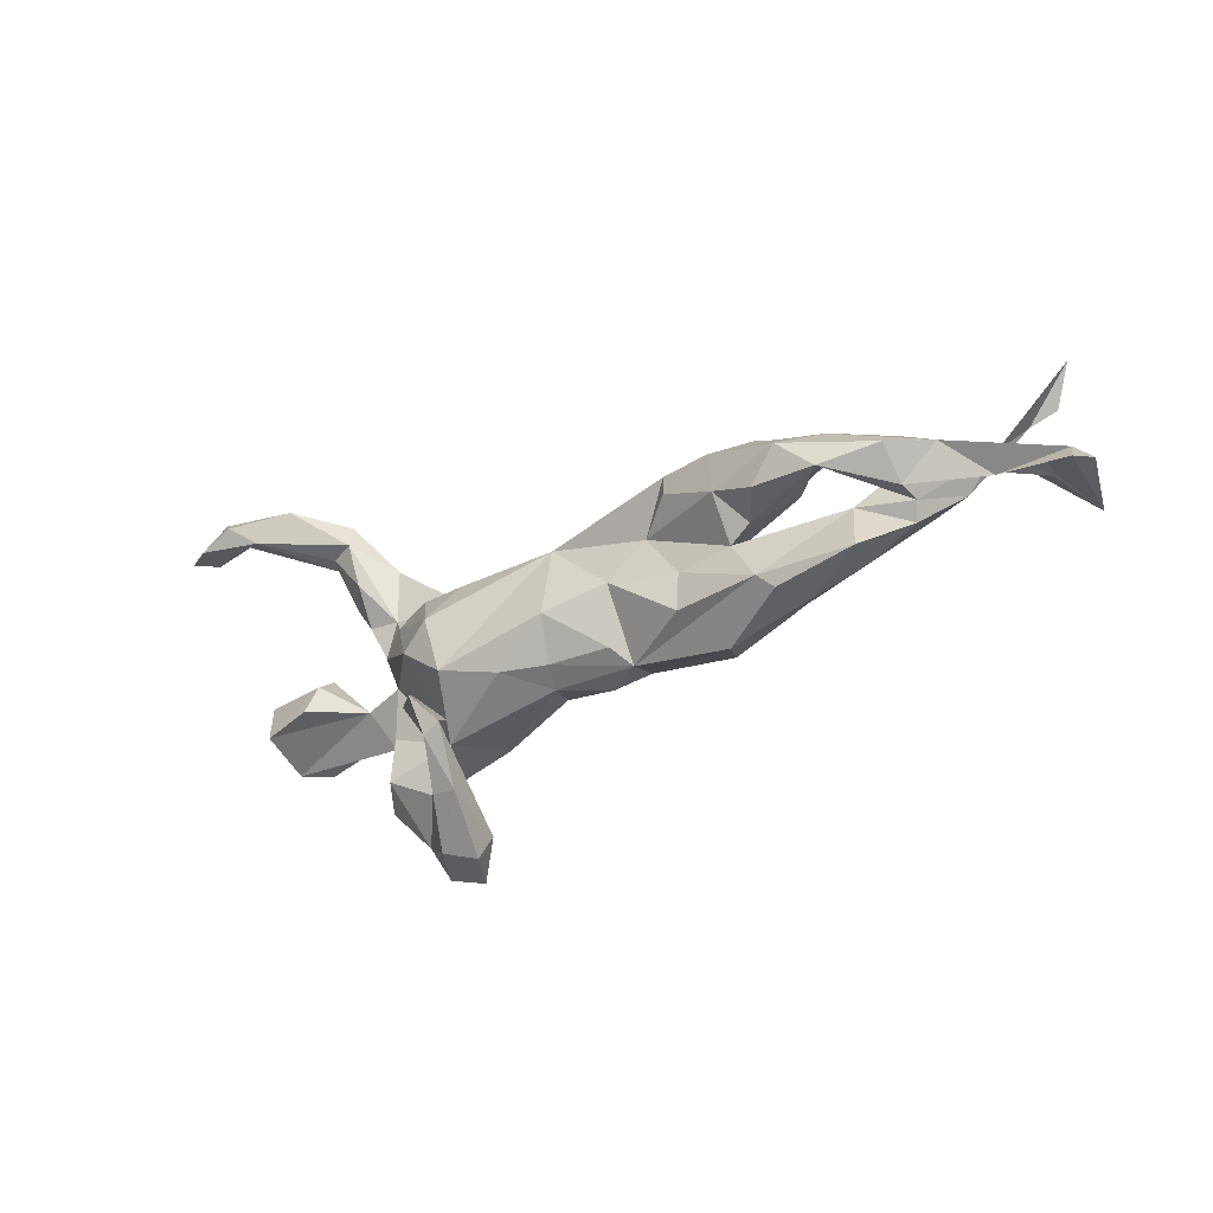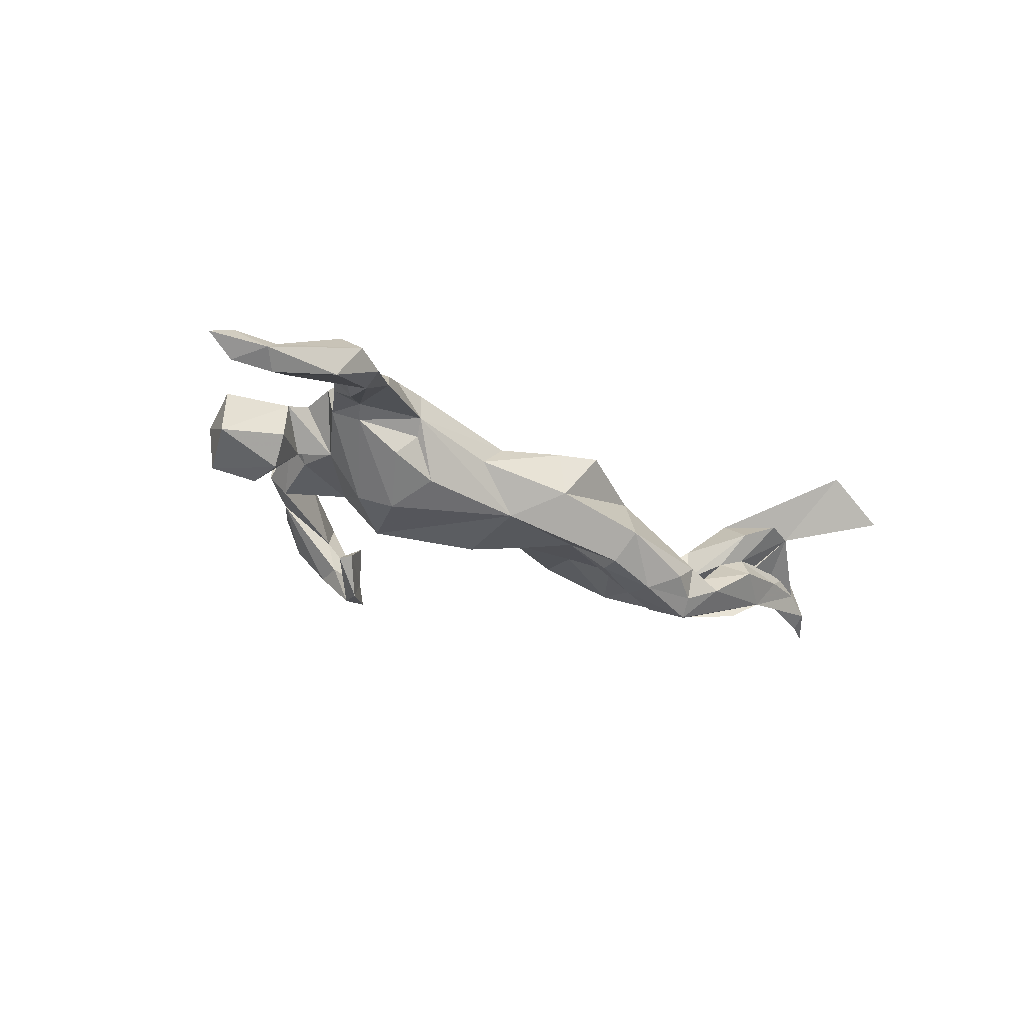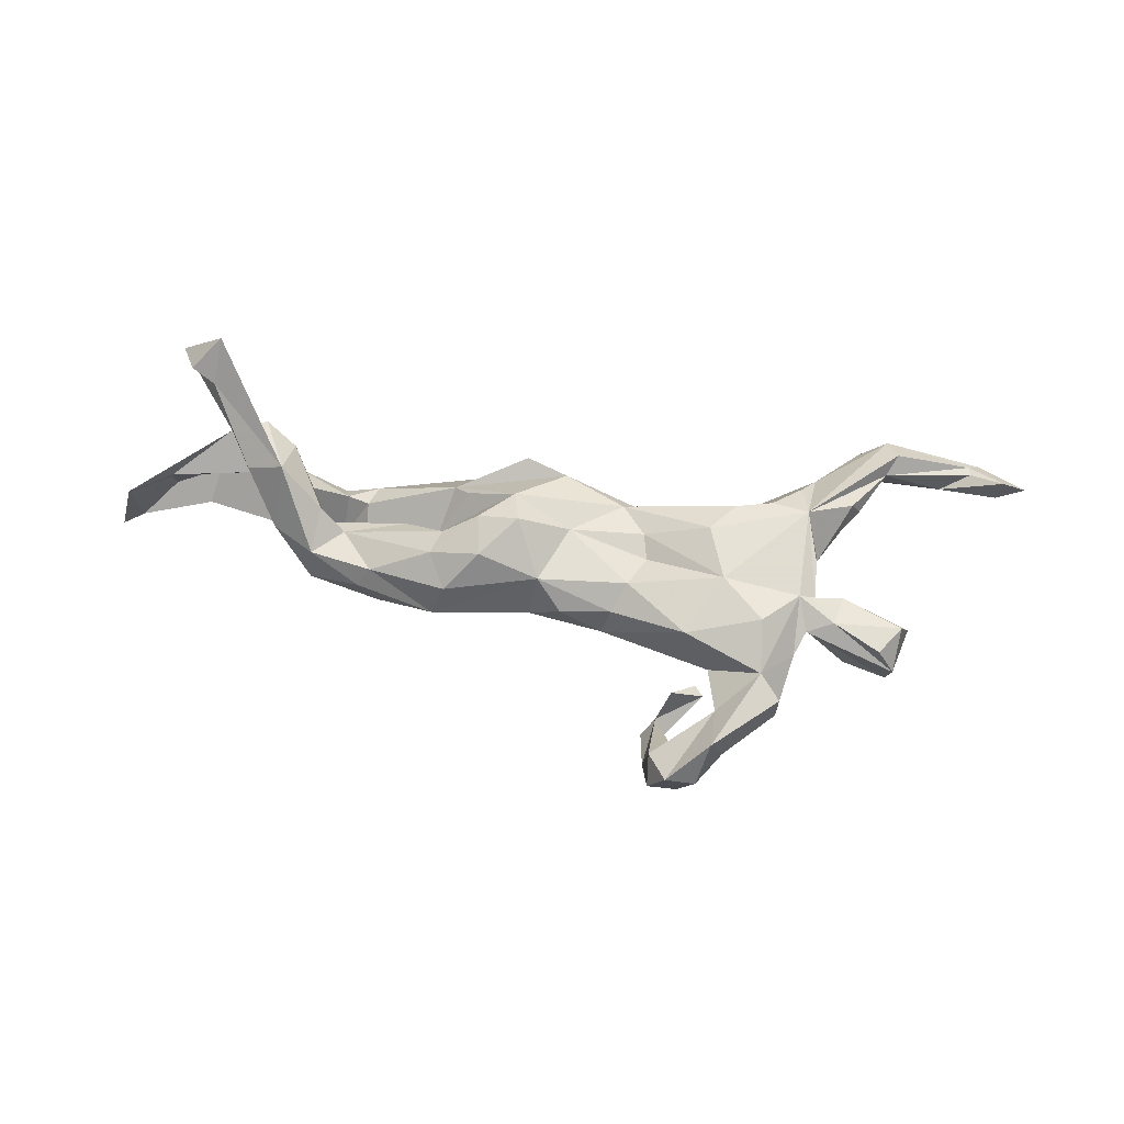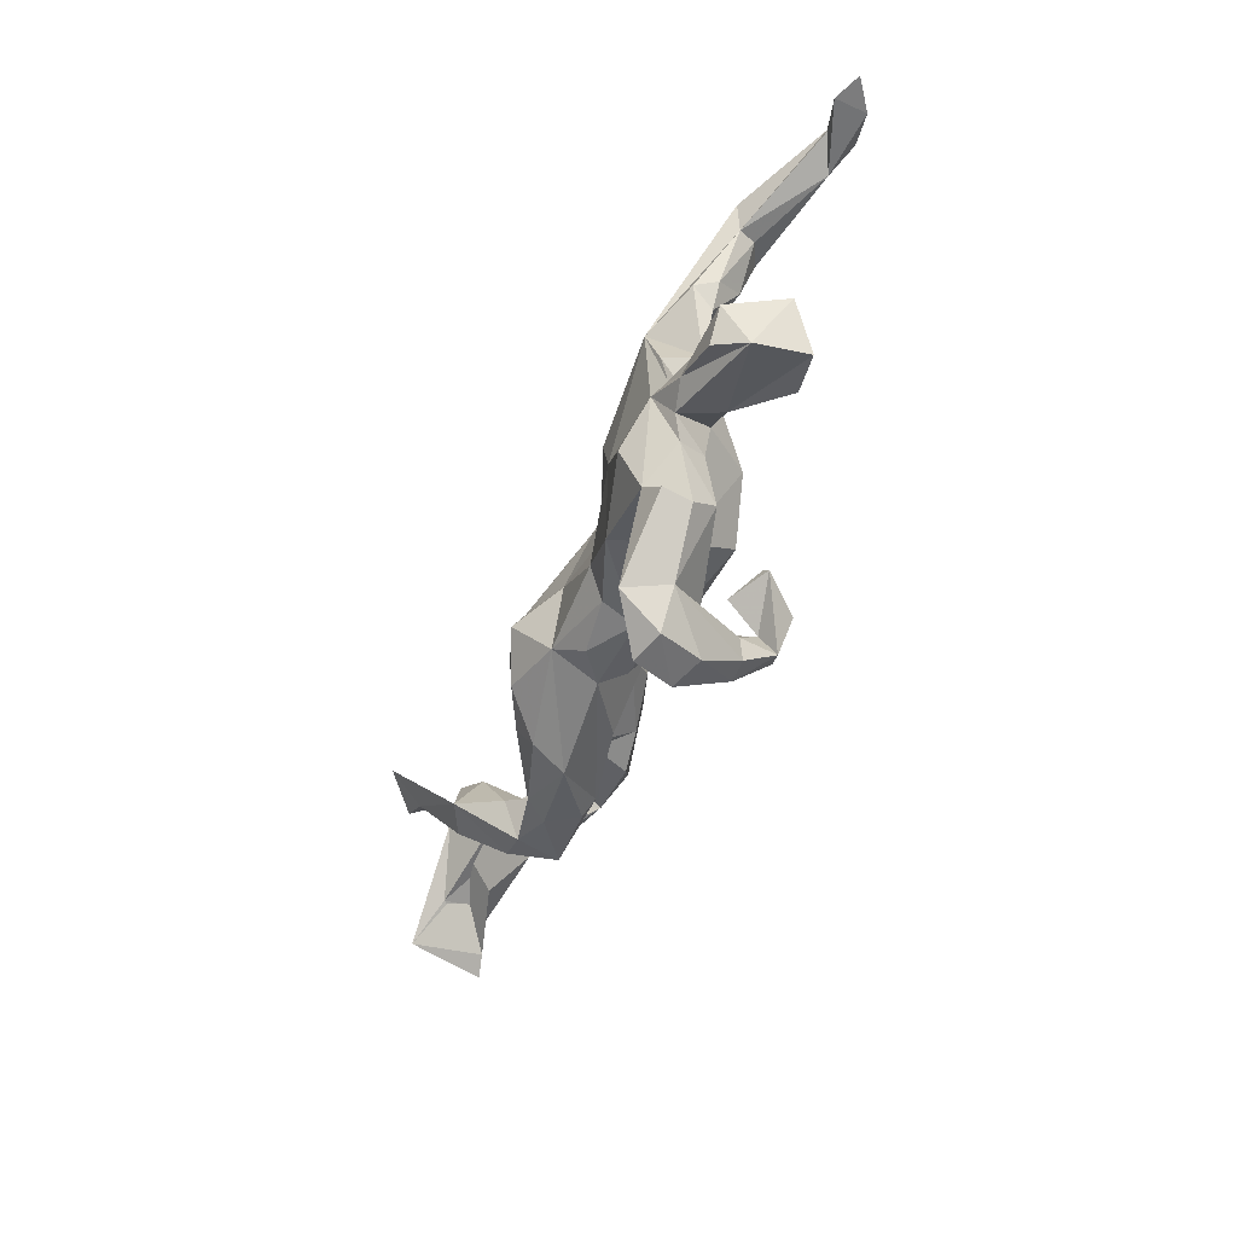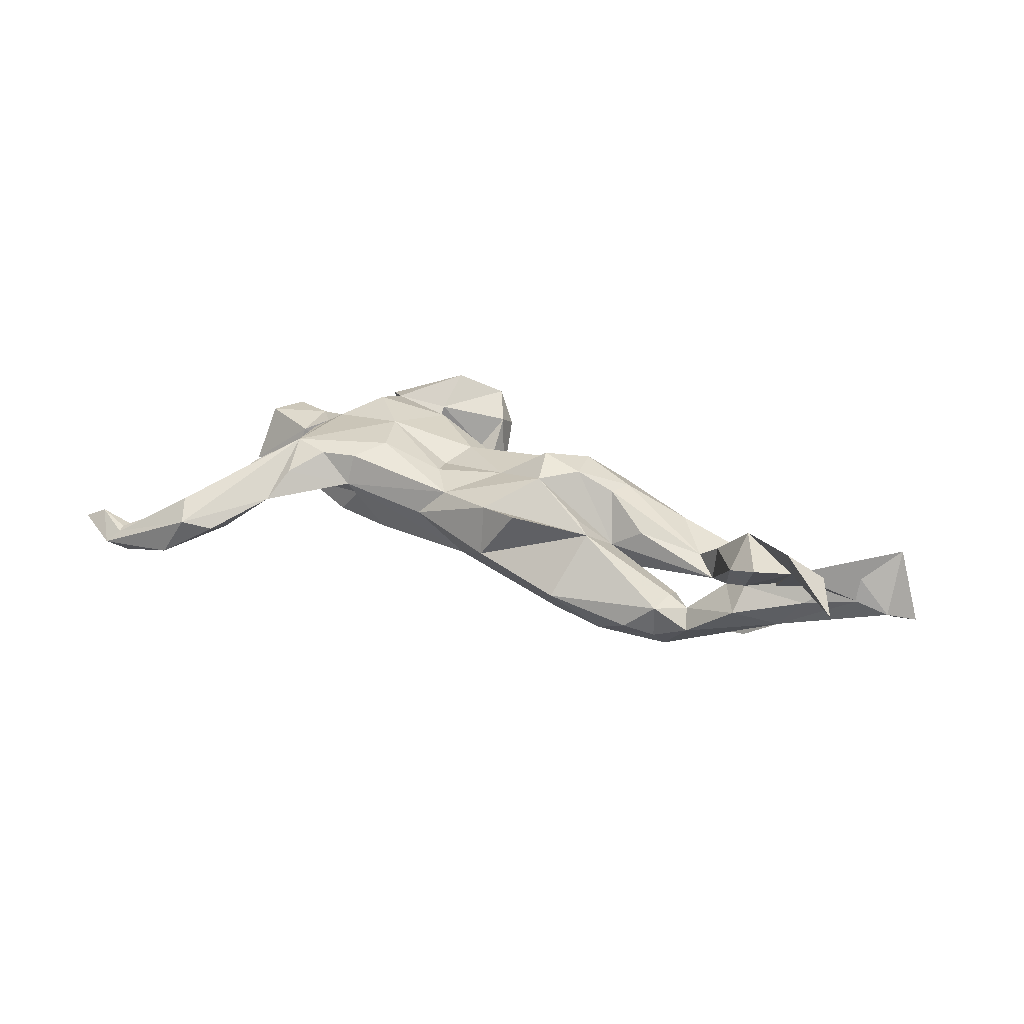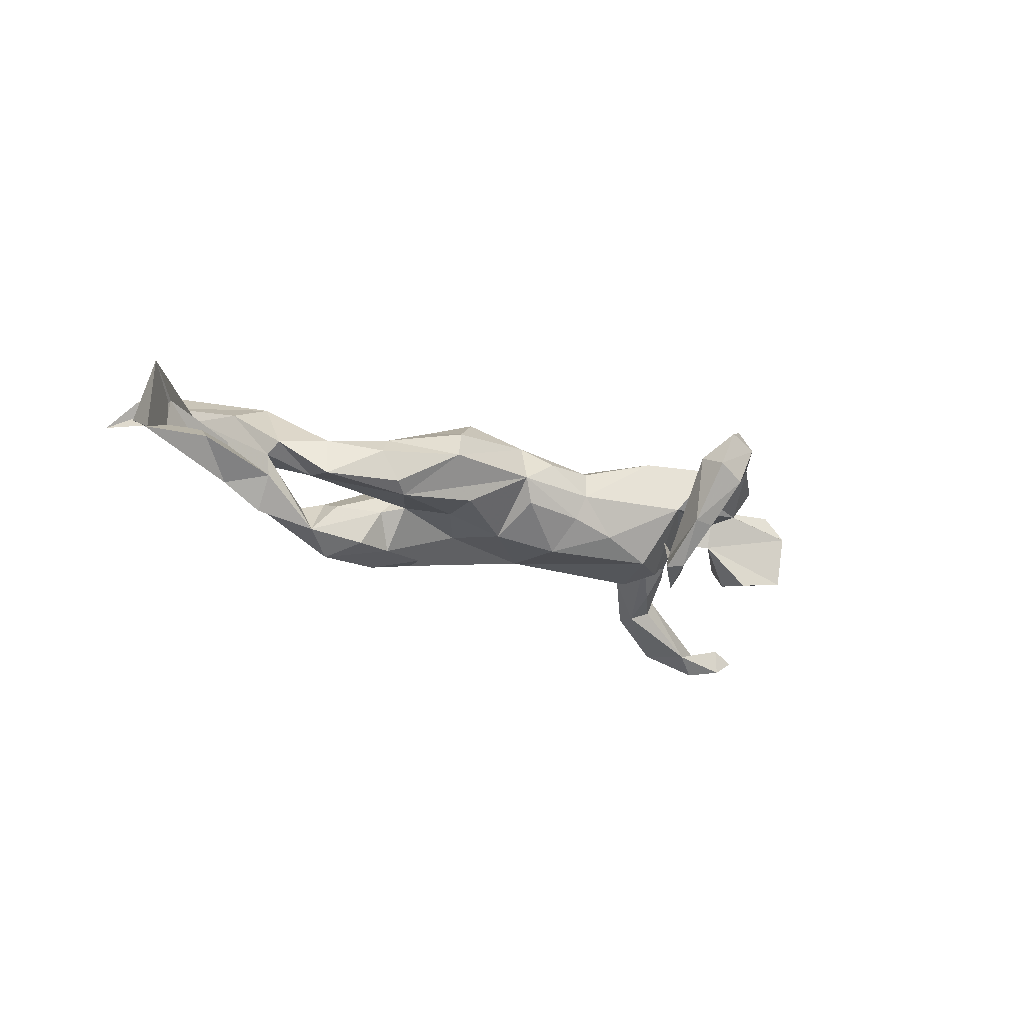
<metadata>
{"format":"obj","ext":"obj","renderer":"f3d","projection":"perspective","resolution":1024,"background":"white","views":[{"elev":-36.0,"azim":-150.0,"up":"+Y"},{"elev":-28.1,"azim":146.4,"up":"+Z"},{"elev":67.6,"azim":11.8,"up":"+Z"},{"elev":-48.2,"azim":69.3,"up":"+Y"},{"elev":25.1,"azim":-149.1,"up":"+Z"},{"elev":-24.4,"azim":-31.9,"up":"+Z"}]}
</metadata>
<code>
v 0.6971 0.3665 -0.08996
v 0.736 0.3162 -0.1009
v 0.6747 0.3506 -0.0684
v 0.7819 0.3266 -0.06922
v 0.6799 0.3347 -0.06473
v 0.7392 0.3212 -0.04837
v 0.6732 0.3368 -0.1128
v 0.6293 0.305 -0.08707
v 0.5645 0.3473 -0.08532
v 0.517 0.342 -0.01385
v 0.4693 0.3143 -0.02785
v 0.4684 0.2713 -0.03873
v 0.5098 0.2666 -0.02014
v 0.5376 0.3053 0.01743
v 0.522 0.2663 0.007437
v 0.3993 0.224 0.01628
v 0.46 0.1996 -0.01507
v 0.484 0.1765 0.02708
v 0.4687 0.1699 0.0621
v 0.3929 0.1212 0.1077
v 0.3766 0.1813 0.06478
v 0.404 0.1286 0.02561
v 0.4595 0.1367 0.02894
v 0.3289 0.1303 0.09642
v 0.3888 0.1011 0.01151
v 0.2763 0.1261 0.03983
v 0.2684 0.1028 0.01442
v 0.3102 0.0994 -0.0308
v 0.2252 0.08315 -0.05542
v -0.1933 0.1479 -0.06998
v 0.04536 0.07505 -0.07133
v -0.03617 0.1384 -0.02723
v 0.1256 0.1052 0.006284
v 0.2692 0.1125 0.09541
v 0.4258 0.06599 0.03251
v -0.1075 0.1422 0.06613
v 0.2667 0.0138 -0.08958
v 0.3174 -0.02268 -0.07015
v 0.6049 -0.007409 -0.02483
v -0.03414 0.1243 0.06186
v -0.1762 0.1024 -0.1157
v -0.3275 0.1116 -0.112
v 0.4955 0.01679 -0.01222
v -0.7599 0.2245 0.0776
v 0.07495 0.08947 0.05406
v 0.489 -0.02202 -0.05913
v -0.05213 -0.02021 -0.07032
v -0.2642 0.08935 -0.1432
v 0.4782 -0.007607 0.06526
v 0.4216 0.03696 0.09513
v -0.2263 0.0748 0.03121
v -0.3722 0.07844 -0.1344
v 0.581 -0.08971 -0.05856
v -0.12 0.03565 -0.06859
v 0.3776 -0.02628 0.004122
v -0.3781 0.0903 -0.07292
v 0.4297 -0.02573 0.08826
v -0.1759 0.06772 -0.117
v 0.2313 0.05676 0.1106
v -0.4409 0.08538 -0.1028
v 0.5052 -0.07092 -0.07046
v -0.6752 0.2144 0.1645
v -0.1103 0.05033 0.1105
v -0.6359 0.08812 0.06442
v -0.3814 0.04881 -0.1622
v -0.7237 0.1701 0.1162
v 0.4296 -0.05575 0.0022
v 0.1209 0.03739 0.07178
v 0.05155 -0.05155 -0.09015
v 0.5837 -0.04548 0.07527
v -0.388 0.05007 -0.05776
v -0.6784 0.1504 0.1093
v -0.4292 0.06187 -0.07015
v -0.4313 0.008084 -0.1327
v -0.1978 0.06046 0.05046
v -0.3325 0.00313 -0.1394
v -0.5787 0.118 0.06619
v 0.2361 -0.09383 -0.09002
v -0.53 0.08726 -0.04111
v 0.552 -0.09822 0.07936
v -0.5289 0.02625 -0.1129
v 0.1341 -0.006193 0.06568
v -0.5224 0.09101 0.0436
v -0.0063 0.01443 0.08448
v -0.2641 0.02831 -0.1311
v -0.5378 0.05719 0.001952
v -0.2581 -0.02468 -0.06247
v 0.5835 -0.1112 0.03386
v -0.5957 0.03066 -0.07112
v -0.2952 -0.001497 -0.0709
v -0.3822 0.008284 -0.07631
v 0.3874 -0.1105 0.01948
v 0.4686 -0.06462 0.08645
v -0.6423 0.03741 -0.01358
v 0.1109 -0.06371 0.08469
v 0.4252 -0.08633 0.07738
v -0.1638 -0.005673 0.1152
v -0.2421 0.002303 -0.01326
v -0.4951 0.04129 -0.01174
v 0.2703 -0.0323 0.1166
v -0.4457 -0.009713 -0.03645
v 0.4116 -0.1283 0.06604
v -0.2985 -0.006641 0.01983
v -0.5394 -0.02384 -0.02412
v -0.04163 -0.08904 0.08897
v -0.1673 -0.03546 -0.05698
v -0.589 0.02353 0.06168
v 0.2734 -0.1631 0.008497
v -0.03182 -0.107 -0.02861
v -0.4523 -0.01005 0.02587
v -0.5324 -0.01885 -0.06142
v 0.4025 -0.03408 0.1039
v -0.4069 -0.03383 -0.007568
v -0.1617 -0.1018 -0.0538
v 0.06757 -0.1118 -0.04012
v 0.1439 -0.1126 -0.06181
v -0.2226 -0.03119 0.07803
v 0.3613 -0.1845 0.1023
v -0.3034 -0.1046 -0.0777
v 0.3803 -0.2024 0.00185
v 0.2582 -0.1512 -0.1195
v -0.09273 -0.005951 0.1378
v -0.1473 -0.07572 0.1165
v -0.2353 -0.07383 0.07784
v -0.5248 0.0257 0.09039
v 0.09172 -0.1114 0.05879
v 0.2745 -0.1677 -0.1215
v 0.07939 -0.1294 0.002894
v 0.2249 -0.1937 -0.1778
v 0.3468 -0.1002 0.1309
v 0.3987 -0.2331 0.0444
v -0.3397 -0.1058 0.022
v -0.7253 -0.001628 -0.005407
v 0.2187 -0.1865 -0.0805
v -0.5297 -0.04934 -0.006086
v -0.7752 -0.02679 -0.02985
v 0.2234 -0.1392 0.1027
v 0.005015 -0.1262 0.05163
v 0.2072 -0.2595 -0.1583
v -0.05189 -0.1243 0.01247
v 0.199 -0.2226 -0.1338
v -0.6572 -0.02113 -0.01713
v -0.4579 -0.1039 -0.07128
v 0.1779 -0.2466 -0.1635
v 0.2978 -0.2536 0.06694
v -0.7228 -0.007609 0.04155
v -0.4533 -0.08637 0.000137
v -0.2001 -0.1302 0.06145
v -0.3271 -0.1264 -0.06397
v -0.3603 -0.126 -0.01203
v -0.2187 -0.1551 0.004496
v 0.234 -0.2963 -0.02475
v -0.778 -0.05652 -0.04639
v -0.778 -0.0693 0.07703
v -0.8115 -0.07865 -0.05351
v 0.4002 -0.222 0.08942
v 0.2298 -0.2734 -0.0911
v 0.3235 -0.3173 0.04226
v 0.1928 -0.323 -0.09319
v 0.202 -0.3379 0.02908
v 0.2304 -0.3192 -0.09375
v 0.2097 -0.3864 0.002918
v 0.259 -0.3748 -0.02031
v 0.3015 -0.329 0.1129
v 0.2883 -0.3793 0.04922
v 0.238 -0.3891 0.06853
f 20 24 34
f 26 34 24
f 59 20 34
f 63 40 51
f 36 51 40
f 45 40 63
f 123 122 97
f 63 97 122
f 124 123 97
f 105 122 123
f 84 122 105
f 148 105 123
f 21 24 20
f 72 44 64
f 62 64 44
f 66 44 72
f 62 44 66
f 104 107 64
f 72 64 107
f 111 104 64
f 135 107 104
f 62 66 72
f 125 64 62
f 72 125 62
f 86 64 77
f 125 77 64
f 83 77 125
f 107 125 72
f 46 53 61
f 67 61 53
f 78 37 38
f 25 38 37
f 108 78 38
f 31 37 78
f 29 37 31
f 69 31 78
f 116 69 78
f 47 31 69
f 54 31 47
f 109 47 69
f 90 76 85
f 65 85 76
f 87 90 85
f 74 76 90
f 85 65 48
f 52 48 65
f 58 85 48
f 65 60 52
f 56 52 60
f 89 60 65
f 81 89 74
f 65 74 89
f 111 81 74
f 111 89 81
f 67 46 61
f 39 53 46
f 41 58 48
f 54 85 58
f 30 41 48
f 54 58 41
f 42 48 52
f 30 48 42
f 56 42 52
f 162 159 163
f 161 163 159
f 165 162 163
f 160 159 162
f 139 161 159
f 158 163 161
f 157 158 161
f 165 163 158
f 141 159 160
f 166 160 162
f 139 157 161
f 152 158 157
f 141 152 157
f 144 159 141
f 152 141 160
f 139 141 157
f 127 141 139
f 121 141 134
f 127 134 141
f 121 134 127
f 129 121 127
f 74 65 76
f 144 139 159
f 129 144 141
f 129 139 144
f 129 127 139
f 121 129 141
f 46 67 43
f 49 43 67
f 39 46 43
f 108 38 55
f 35 55 38
f 132 124 113
f 117 113 124
f 147 132 113
f 148 124 132
f 19 23 18
f 17 18 23
f 15 19 18
f 35 23 19
f 34 26 45
f 33 45 26
f 59 34 45
f 97 117 124
f 103 113 117
f 154 146 136
f 133 136 146
f 155 154 136
f 64 146 154
f 123 124 148
f 151 148 132
f 151 105 148
f 126 105 138
f 140 138 105
f 118 137 108
f 128 108 137
f 118 130 137
f 100 137 130
f 112 130 118
f 145 118 108
f 153 155 136
f 153 154 155
f 153 64 154
f 142 64 153
f 20 14 10
f 3 10 14
f 16 20 10
f 15 14 20
f 11 16 10
f 21 20 16
f 19 15 20
f 3 14 15
f 13 15 18
f 35 19 20
f 26 24 21
f 16 26 21
f 50 35 20
f 32 51 36
f 55 35 50
f 41 31 54
f 32 31 41
f 30 42 56
f 73 56 60
f 49 39 43
f 28 37 29
f 27 28 29
f 25 37 28
f 26 29 31
f 33 31 32
f 30 32 41
f 1 2 7
f 8 7 2
f 166 162 165
f 99 86 83
f 77 83 86
f 101 99 83
f 79 86 99
f 145 152 160
f 120 158 152
f 143 119 149
f 151 149 119
f 150 143 149
f 101 119 143
f 114 119 106
f 87 106 119
f 47 114 106
f 140 119 114
f 101 87 119
f 135 101 143
f 116 78 108
f 115 69 116
f 128 115 116
f 109 69 115
f 140 109 115
f 71 74 91
f 90 91 74
f 98 91 90
f 104 111 74
f 142 111 64
f 101 135 104
f 125 107 135
f 89 111 142
f 136 89 142
f 153 136 142
f 133 89 136
f 89 133 94
f 146 94 133
f 79 89 94
f 140 128 138
f 126 138 128
f 115 128 140
f 147 135 143
f 150 147 143
f 125 135 147
f 150 132 147
f 151 132 150
f 120 131 158
f 156 158 131
f 120 92 102
f 96 102 92
f 131 120 102
f 108 92 120
f 101 113 103
f 147 113 110
f 101 110 113
f 125 147 110
f 137 126 128
f 95 126 137
f 116 108 128
f 118 131 102
f 112 118 102
f 156 131 118
f 164 156 118
f 151 140 105
f 119 140 151
f 120 145 108
f 164 118 145
f 158 156 164
f 165 158 164
f 166 164 145
f 93 88 80
f 70 80 88
f 67 88 96
f 93 96 88
f 55 67 96
f 53 88 67
f 112 96 93
f 55 96 92
f 112 102 96
f 91 98 51
f 75 51 98
f 98 101 103
f 117 98 103
f 71 91 51
f 83 110 101
f 104 99 101
f 86 79 94
f 146 86 94
f 108 55 92
f 49 67 55
f 56 71 51
f 73 71 56
f 73 79 99
f 60 79 73
f 74 73 99
f 57 49 55
f 30 56 51
f 93 49 57
f 112 93 57
f 70 49 93
f 20 112 57
f 100 68 82
f 84 82 68
f 95 100 82
f 59 68 100
f 45 84 68
f 95 82 84
f 63 51 75
f 50 57 55
f 20 57 50
f 59 45 68
f 63 84 45
f 22 23 35
f 35 25 22
f 26 22 25
f 38 25 35
f 31 33 26
f 40 45 33
f 32 40 33
f 36 40 32
f 30 51 32
f 17 23 22
f 16 22 26
f 27 26 25
f 12 22 16
f 28 27 25
f 29 26 27
f 12 17 22
f 13 18 17
f 13 17 12
f 63 75 98
f 88 39 70
f 49 70 39
f 53 39 88
f 146 64 86
f 110 83 125
f 95 84 105
f 100 20 59
f 122 84 63
f 112 20 100
f 130 112 100
f 97 63 98
f 117 97 98
f 95 137 100
f 15 5 3
f 6 3 5
f 8 5 15
f 2 6 8
f 5 8 6
f 13 8 15
f 12 9 8
f 7 8 9
f 13 12 8
f 11 9 12
f 10 9 11
f 79 60 89
f 6 2 4
f 1 4 2
f 1 3 6
f 6 4 1
f 9 1 7
f 10 1 9
f 164 166 165
f 145 160 166
f 120 152 145
f 47 140 114
f 150 149 151
f 105 126 95
f 47 106 54
f 87 54 106
f 99 104 74
f 140 47 109
f 93 80 70
f 11 12 16
f 1 10 3
f 90 87 98
f 101 98 87
f 87 85 54
f 74 71 73

</code>
